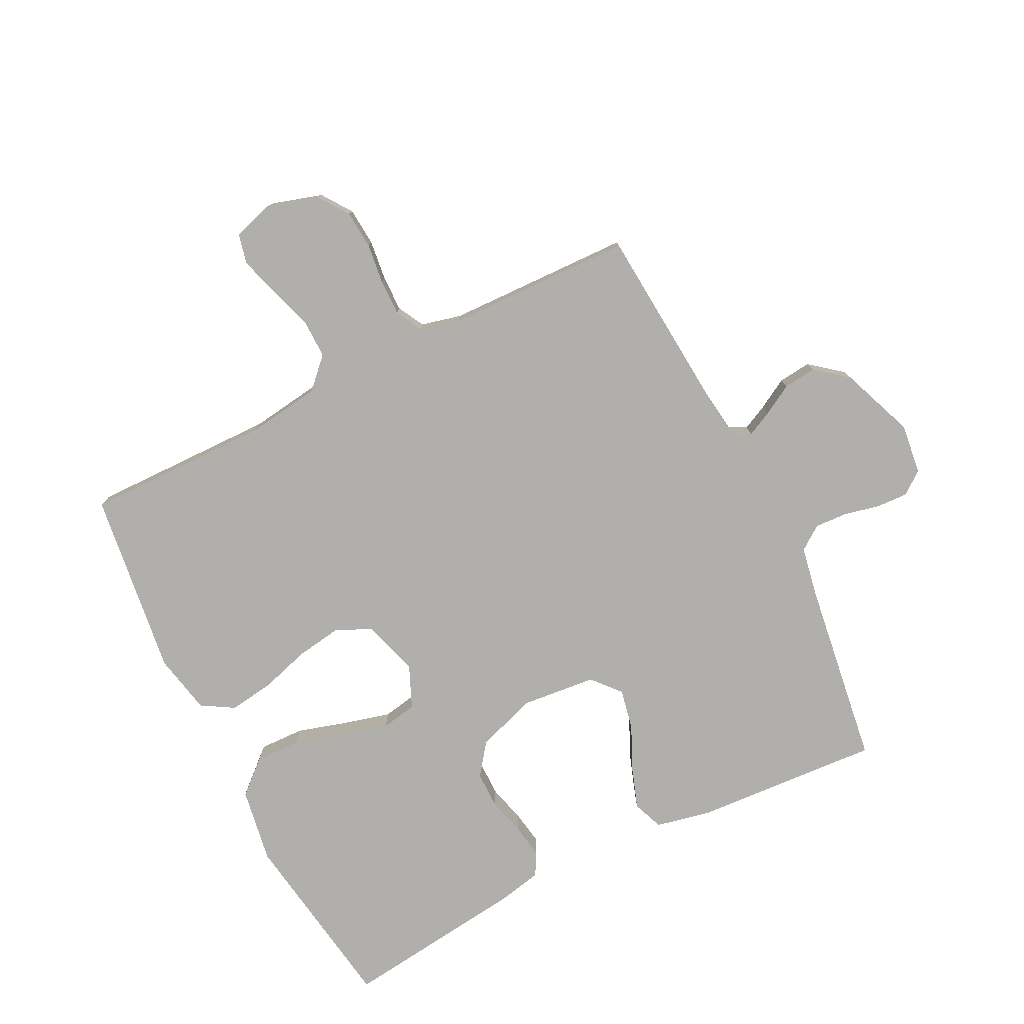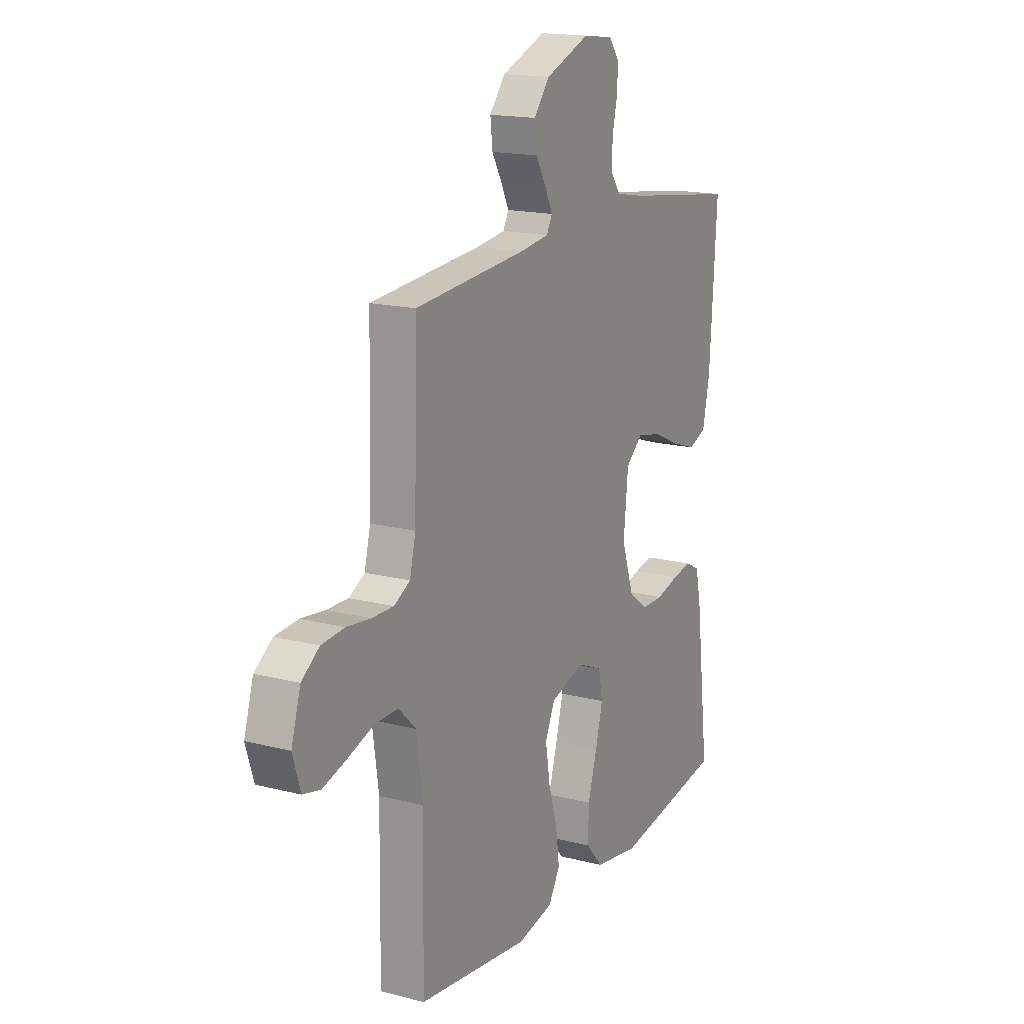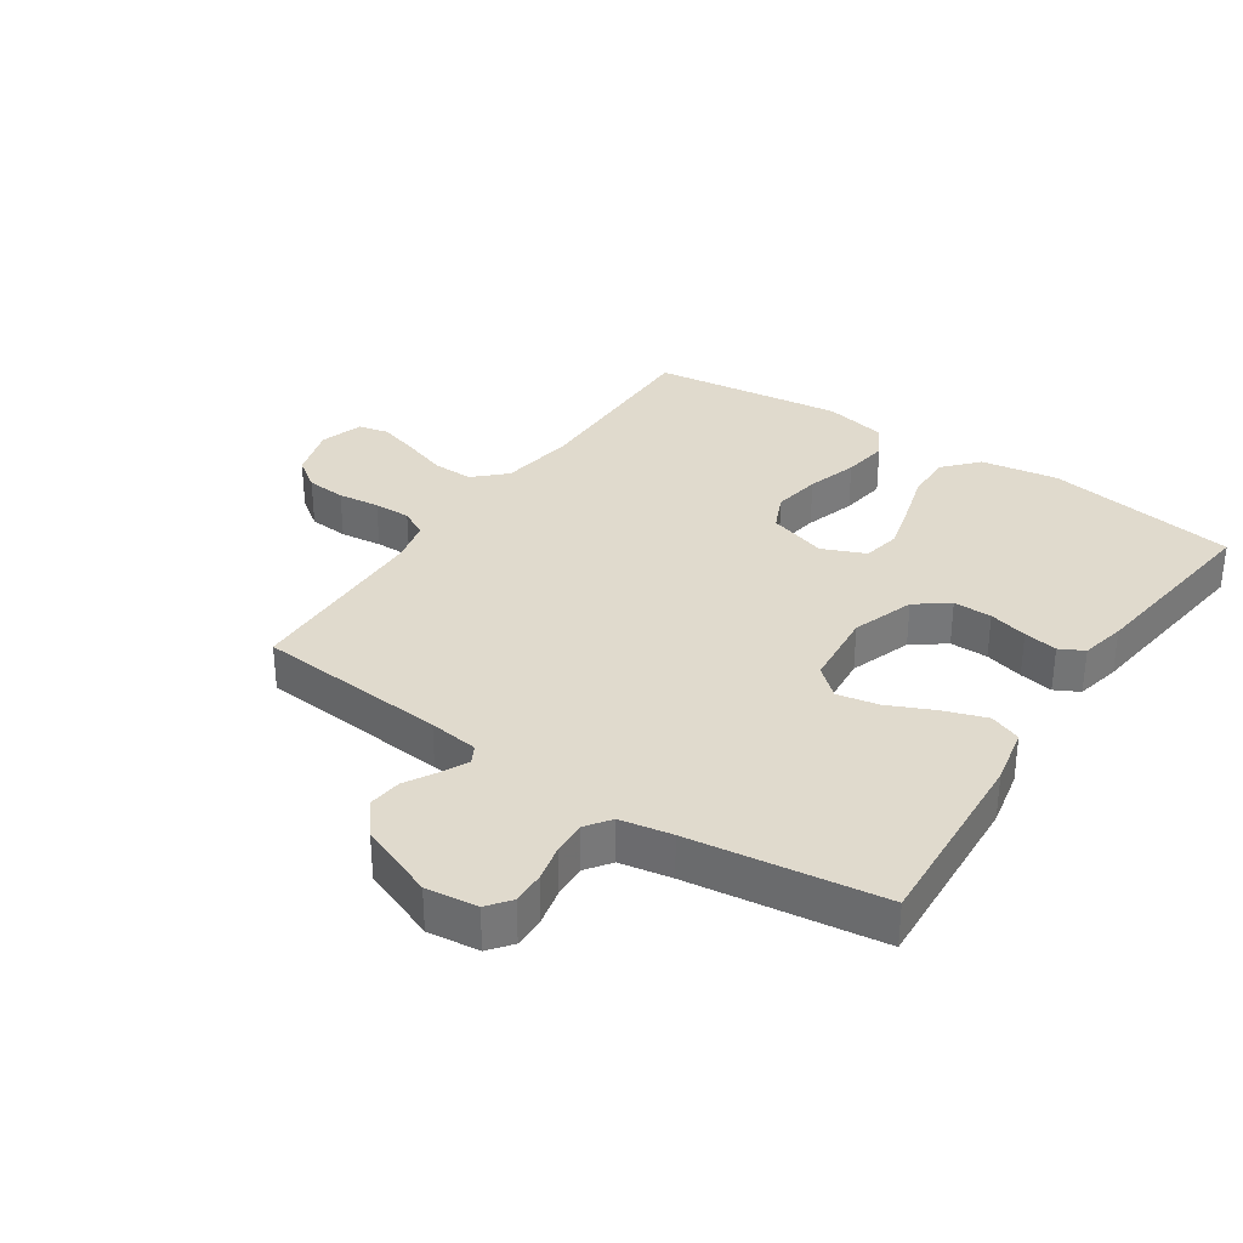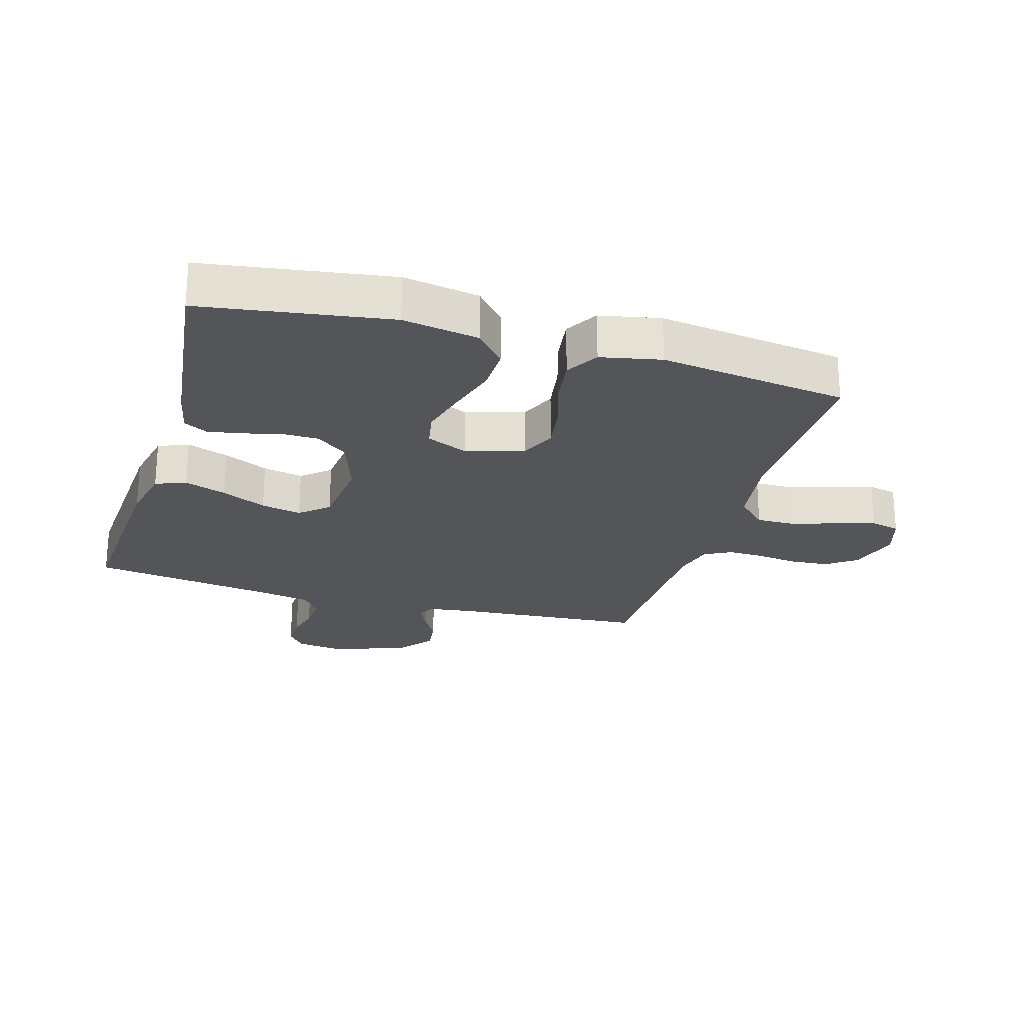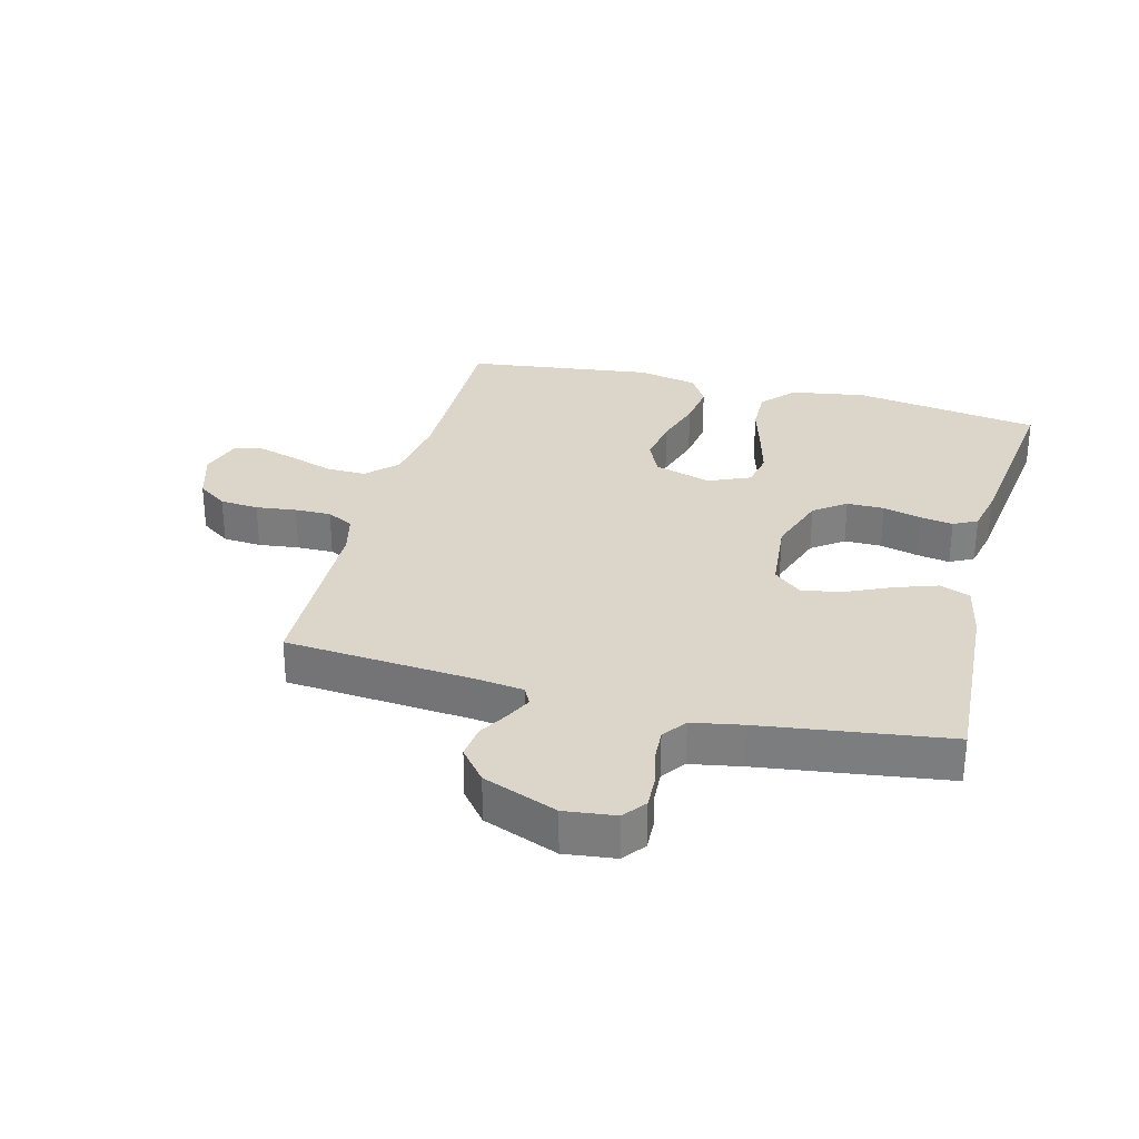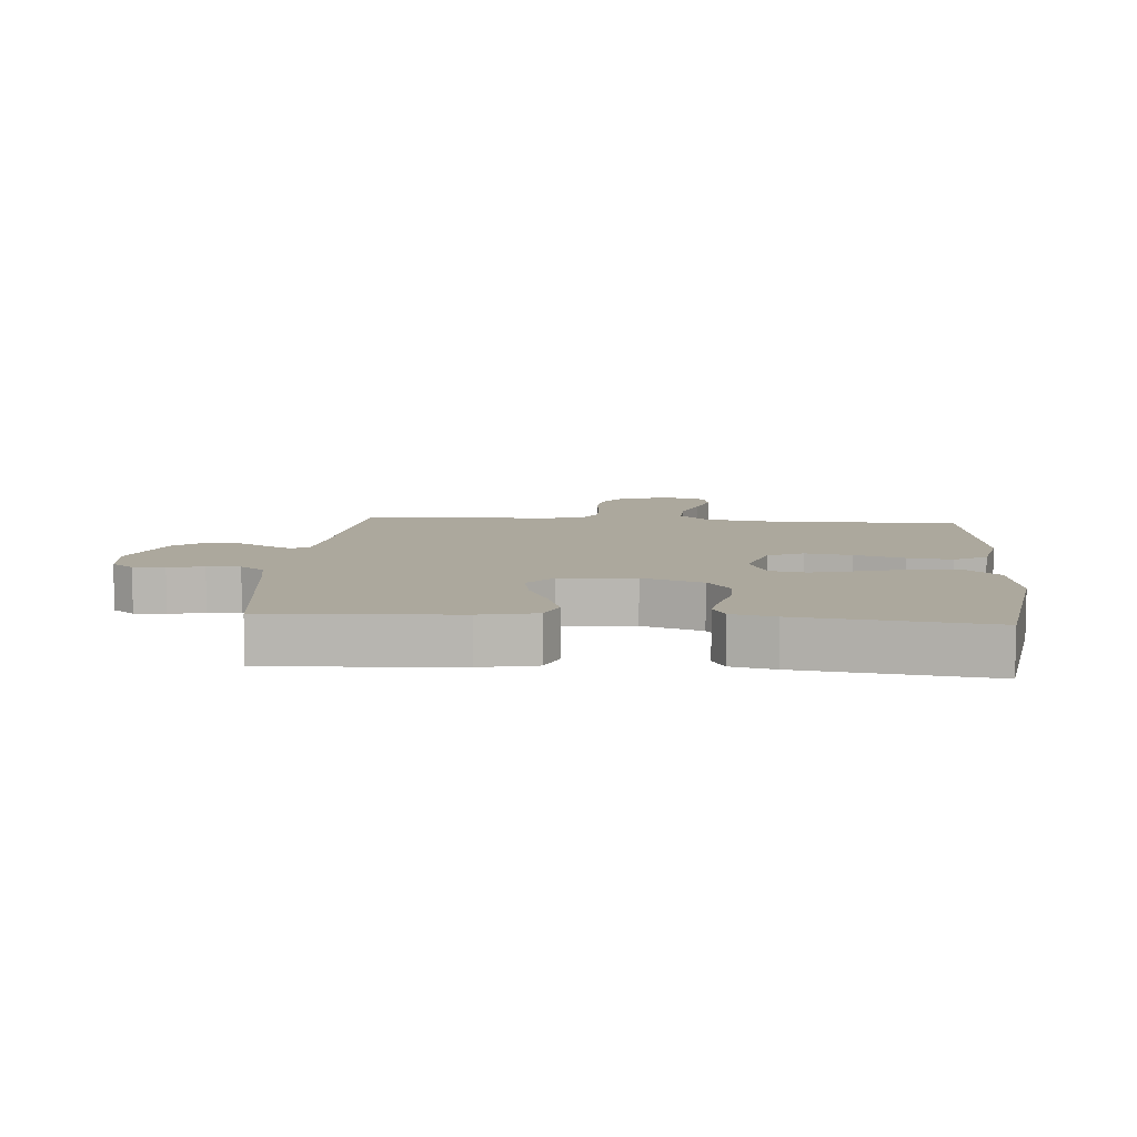
<metadata>
{"format":"obj","ext":"obj","renderer":"f3d","projection":"perspective","resolution":1024,"background":"white","views":[{"elev":-78.2,"azim":-63.4,"up":"+Y"},{"elev":16.8,"azim":-62.5,"up":"+Z"},{"elev":33.1,"azim":34.1,"up":"+Y"},{"elev":-24.0,"azim":163.6,"up":"+Y"},{"elev":30.0,"azim":14.7,"up":"+Y"},{"elev":8.6,"azim":94.8,"up":"+Y"}]}
</metadata>
<code>
v 0.5 0.07 -0.5
v 0.2 0.07 -0.546
v 0.079 0.07 -0.526
v 0.032 0.07 -0.473
v 0.034 0.07 -0.4
v 0.058 0.07 -0.319
v 0.078 0.07 -0.243
v 0.067 0.07 -0.185
v 0 0.07 -0.156
v -0.092 0.07 -0.184
v -0.118 0.07 -0.241
v -0.106 0.07 -0.316
v -0.082 0.07 -0.395
v -0.072 0.07 -0.467
v -0.103 0.07 -0.519
v -0.2 0.07 -0.539
v -0.5 0.07 -0.5
v -0.496 0.07 -0.2
v -0.513 0.07 -0.081
v -0.56 0.07 -0.035
v -0.623 0.07 -0.036
v -0.692 0.07 -0.059
v -0.757 0.07 -0.078
v -0.804 0.07 -0.067
v -0.825 0.07 0
v -0.8 0.07 0.082
v -0.752 0.07 0.116
v -0.69 0.07 0.121
v -0.625 0.07 0.113
v -0.567 0.07 0.112
v -0.524 0.07 0.135
v -0.508 0.07 0.2
v -0.5 0.07 0.5
v -0.2 0.07 0.524
v -0.122 0.07 0.534
v -0.107 0.07 0.562
v -0.127 0.07 0.603
v -0.155 0.07 0.652
v -0.161 0.07 0.705
v -0.119 0.07 0.757
v 0 0.07 0.803
v 0.081 0.07 0.793
v 0.109 0.07 0.757
v 0.107 0.07 0.706
v 0.094 0.07 0.649
v 0.091 0.07 0.596
v 0.119 0.07 0.557
v 0.2 0.07 0.542
v 0.5 0.07 0.5
v 0.481 0.07 0.2
v 0.462 0.07 0.11
v 0.413 0.07 0.091
v 0.346 0.07 0.114
v 0.274 0.07 0.147
v 0.209 0.07 0.16
v 0.164 0.07 0.121
v 0.152 0.07 0
v 0.185 0.07 -0.097
v 0.236 0.07 -0.135
v 0.296 0.07 -0.135
v 0.357 0.07 -0.119
v 0.41 0.07 -0.11
v 0.448 0.07 -0.13
v 0.463 0.07 -0.2
v 0.5 0 -0.5
v 0.2 0 -0.546
v 0.079 0 -0.526
v 0.032 0 -0.473
v 0.034 0 -0.4
v 0.058 0 -0.319
v 0.078 0 -0.243
v 0.067 0 -0.185
v 0 0 -0.156
v -0.092 0 -0.184
v -0.118 0 -0.241
v -0.106 0 -0.316
v -0.082 0 -0.395
v -0.072 0 -0.467
v -0.103 0 -0.519
v -0.2 0 -0.539
v -0.5 0 -0.5
v -0.496 0 -0.2
v -0.513 0 -0.081
v -0.56 0 -0.035
v -0.623 0 -0.036
v -0.692 0 -0.059
v -0.757 0 -0.078
v -0.804 0 -0.067
v -0.825 0 0
v -0.8 0 0.082
v -0.752 0 0.116
v -0.69 0 0.121
v -0.625 0 0.113
v -0.567 0 0.112
v -0.524 0 0.135
v -0.508 0 0.2
v -0.5 0 0.5
v -0.2 0 0.524
v -0.122 0 0.534
v -0.107 0 0.562
v -0.127 0 0.603
v -0.155 0 0.652
v -0.161 0 0.705
v -0.119 0 0.757
v 0 0 0.803
v 0.081 0 0.793
v 0.109 0 0.757
v 0.107 0 0.706
v 0.094 0 0.649
v 0.091 0 0.596
v 0.119 0 0.557
v 0.2 0 0.542
v 0.5 0 0.5
v 0.481 0 0.2
v 0.462 0 0.11
v 0.413 0 0.091
v 0.346 0 0.114
v 0.274 0 0.147
v 0.209 0 0.16
v 0.164 0 0.121
v 0.152 0 0
v 0.185 0 -0.097
v 0.236 0 -0.135
v 0.296 0 -0.135
v 0.357 0 -0.119
v 0.41 0 -0.11
v 0.448 0 -0.13
v 0.463 0 -0.2
f 60 61 62 63
f 60 63 64 1
f 51 52 53 54
f 51 54 55
f 48 49 50 51
f 47 48 51 55
f 46 47 55 56
f 42 43 44 45
f 42 45 46
f 41 42 46
f 37 38 39 40
f 36 37 40 41
f 32 33 34
f 31 32 34 35
f 26 27 28 29
f 26 29 30
f 25 26 30
f 24 25 30
f 21 22 23 24
f 21 24 30 31
f 15 16 17 18
f 15 18 19
f 12 13 14 15
f 11 12 15 19
f 10 11 19 20
f 3 4 5 6
f 3 6 7
f 2 3 7
f 59 60 1 2
f 58 59 2 7
f 57 58 7 8
f 56 57 8 9
f 36 41 46 56
f 35 36 56 9
f 20 21 31 35
f 9 10 20 35
f 127 126 125 124
f 65 128 127 124
f 118 117 116 115
f 119 118 115
f 115 114 113 112
f 119 115 112 111
f 120 119 111 110
f 109 108 107 106
f 110 109 106
f 110 106 105
f 104 103 102 101
f 105 104 101 100
f 98 97 96
f 99 98 96 95
f 93 92 91 90
f 94 93 90
f 94 90 89
f 94 89 88
f 88 87 86 85
f 95 94 88 85
f 82 81 80 79
f 83 82 79
f 79 78 77 76
f 83 79 76 75
f 84 83 75 74
f 70 69 68 67
f 71 70 67
f 71 67 66
f 66 65 124 123
f 71 66 123 122
f 72 71 122 121
f 73 72 121 120
f 120 110 105 100
f 73 120 100 99
f 99 95 85 84
f 99 84 74 73
f 1 65 66 2
f 2 66 67 3
f 3 67 68 4
f 4 68 69 5
f 5 69 70 6
f 6 70 71 7
f 7 71 72 8
f 8 72 73 9
f 9 73 74 10
f 10 74 75 11
f 11 75 76 12
f 12 76 77 13
f 13 77 78 14
f 14 78 79 15
f 15 79 80 16
f 16 80 81 17
f 17 81 82 18
f 18 82 83 19
f 19 83 84 20
f 20 84 85 21
f 21 85 86 22
f 22 86 87 23
f 23 87 88 24
f 24 88 89 25
f 25 89 90 26
f 26 90 91 27
f 27 91 92 28
f 28 92 93 29
f 29 93 94 30
f 30 94 95 31
f 31 95 96 32
f 32 96 97 33
f 33 97 98 34
f 34 98 99 35
f 35 99 100 36
f 36 100 101 37
f 37 101 102 38
f 38 102 103 39
f 39 103 104 40
f 40 104 105 41
f 41 105 106 42
f 42 106 107 43
f 43 107 108 44
f 44 108 109 45
f 45 109 110 46
f 46 110 111 47
f 47 111 112 48
f 48 112 113 49
f 49 113 114 50
f 50 114 115 51
f 51 115 116 52
f 52 116 117 53
f 53 117 118 54
f 54 118 119 55
f 55 119 120 56
f 56 120 121 57
f 57 121 122 58
f 58 122 123 59
f 59 123 124 60
f 60 124 125 61
f 61 125 126 62
f 62 126 127 63
f 63 127 128 64
f 64 128 65 1

</code>
